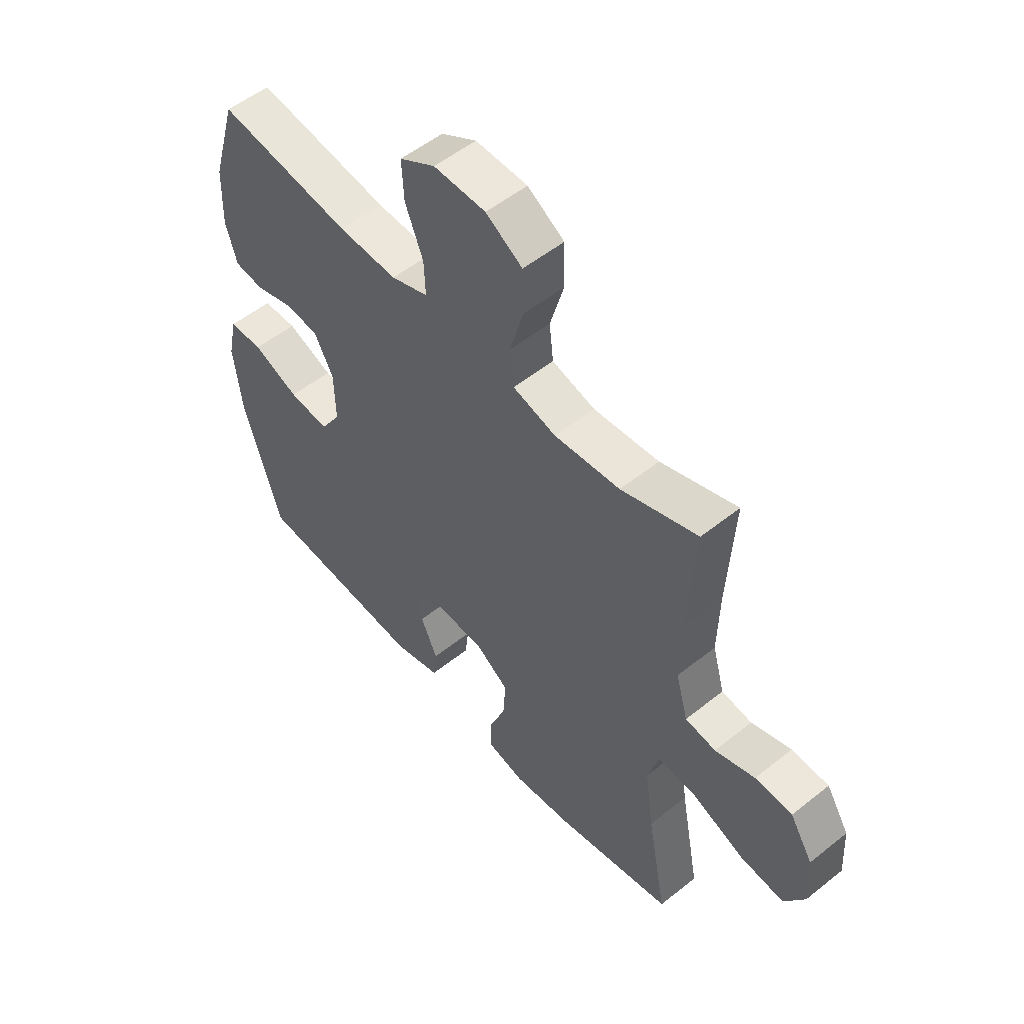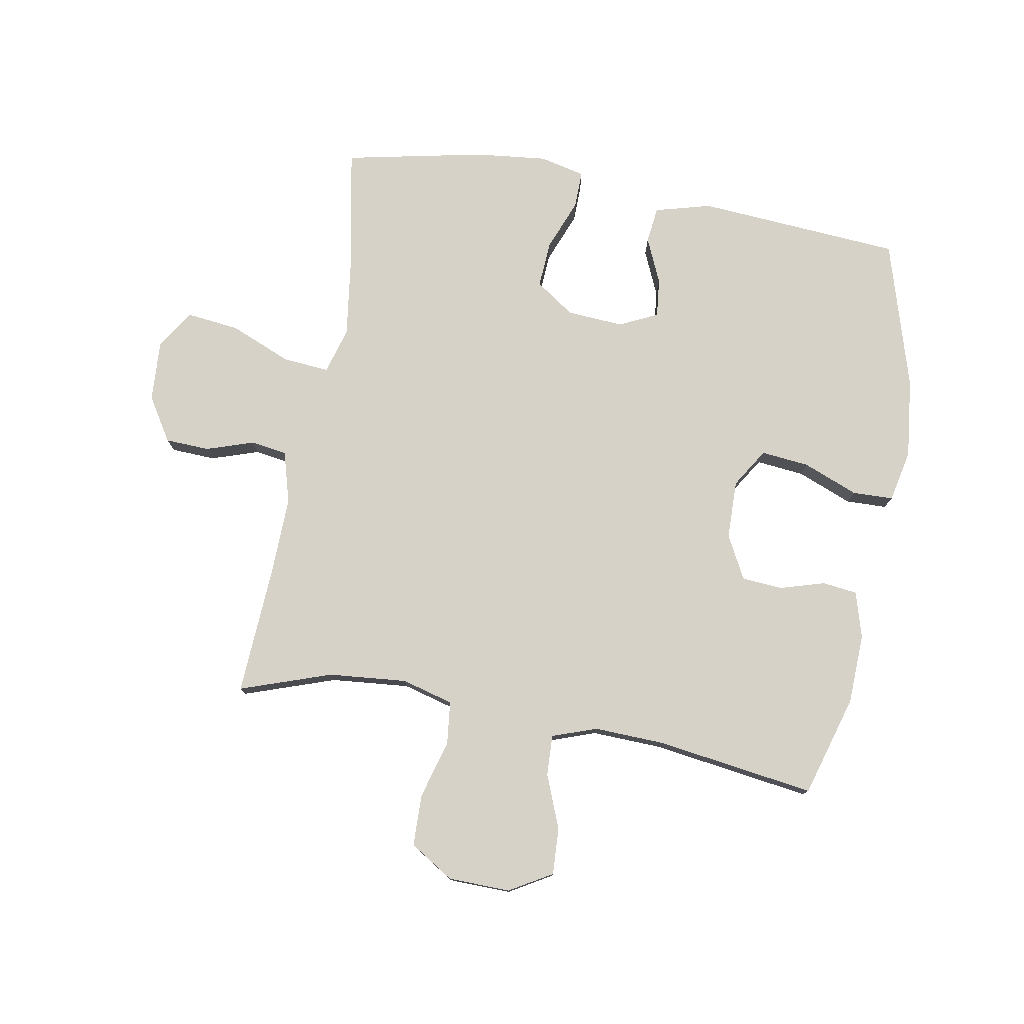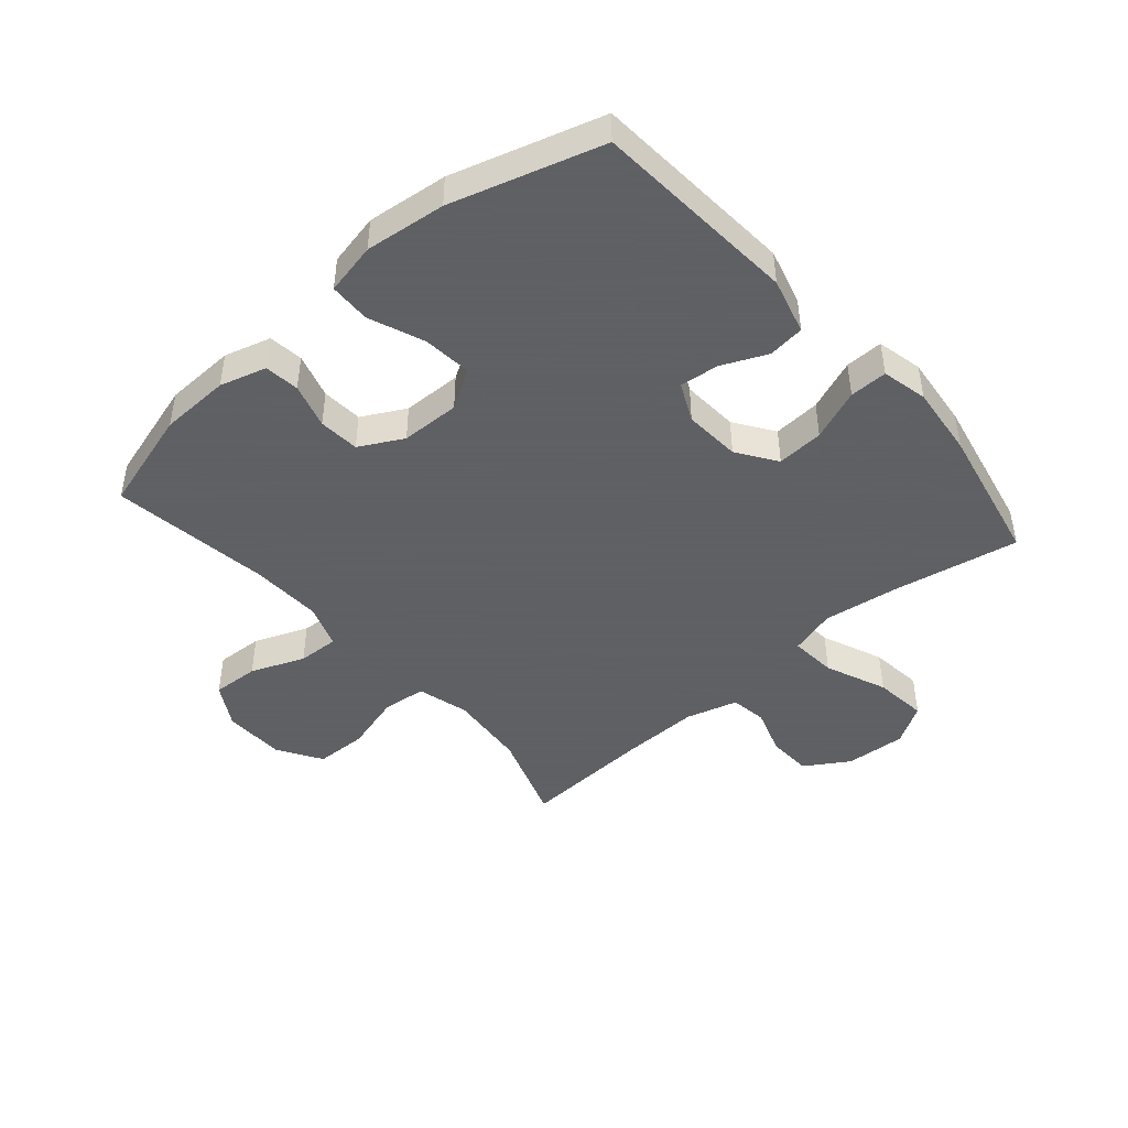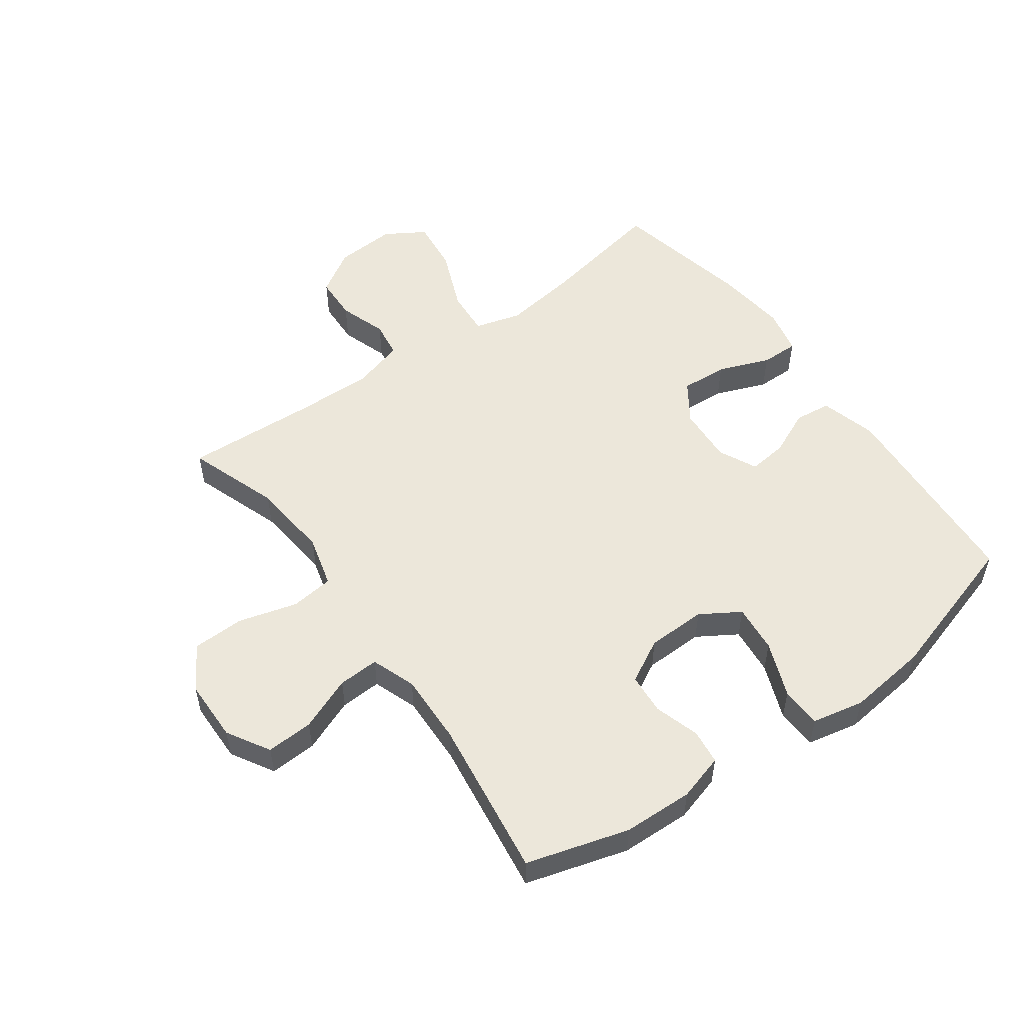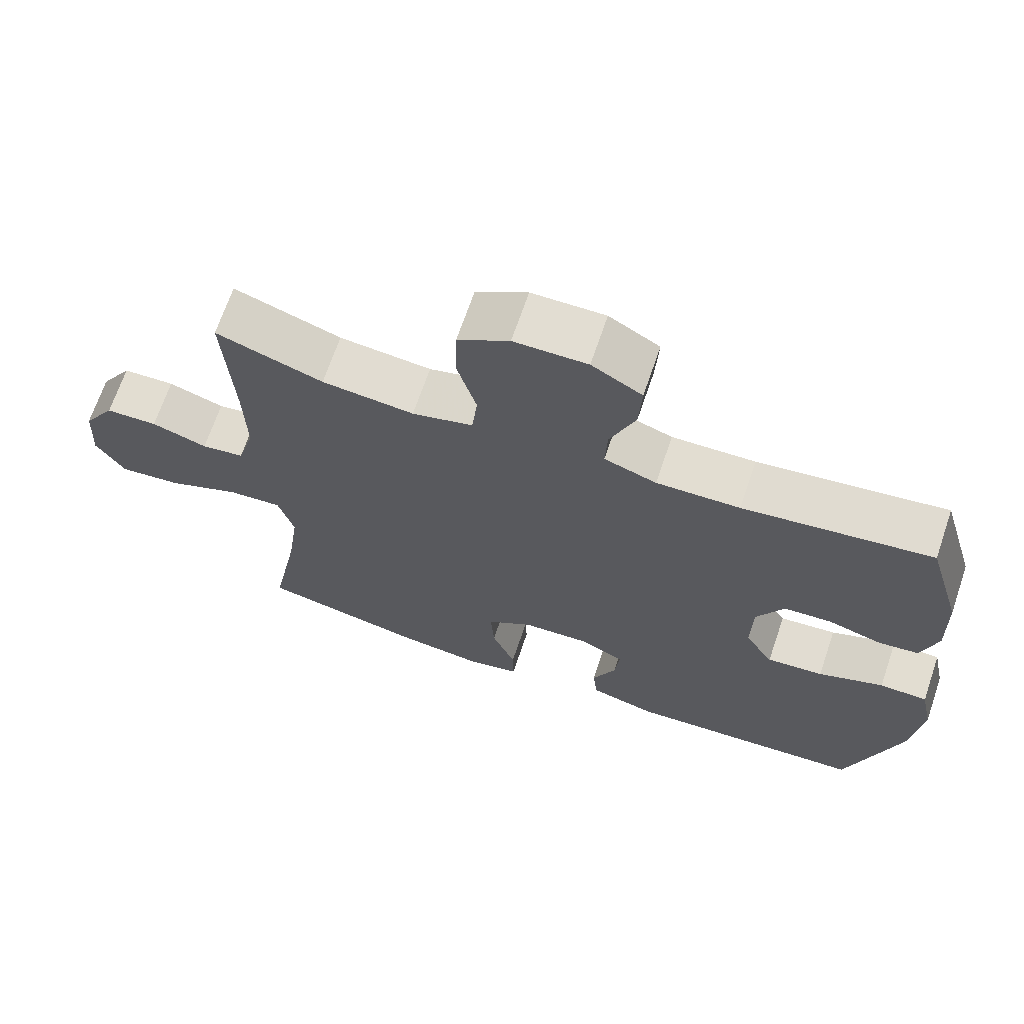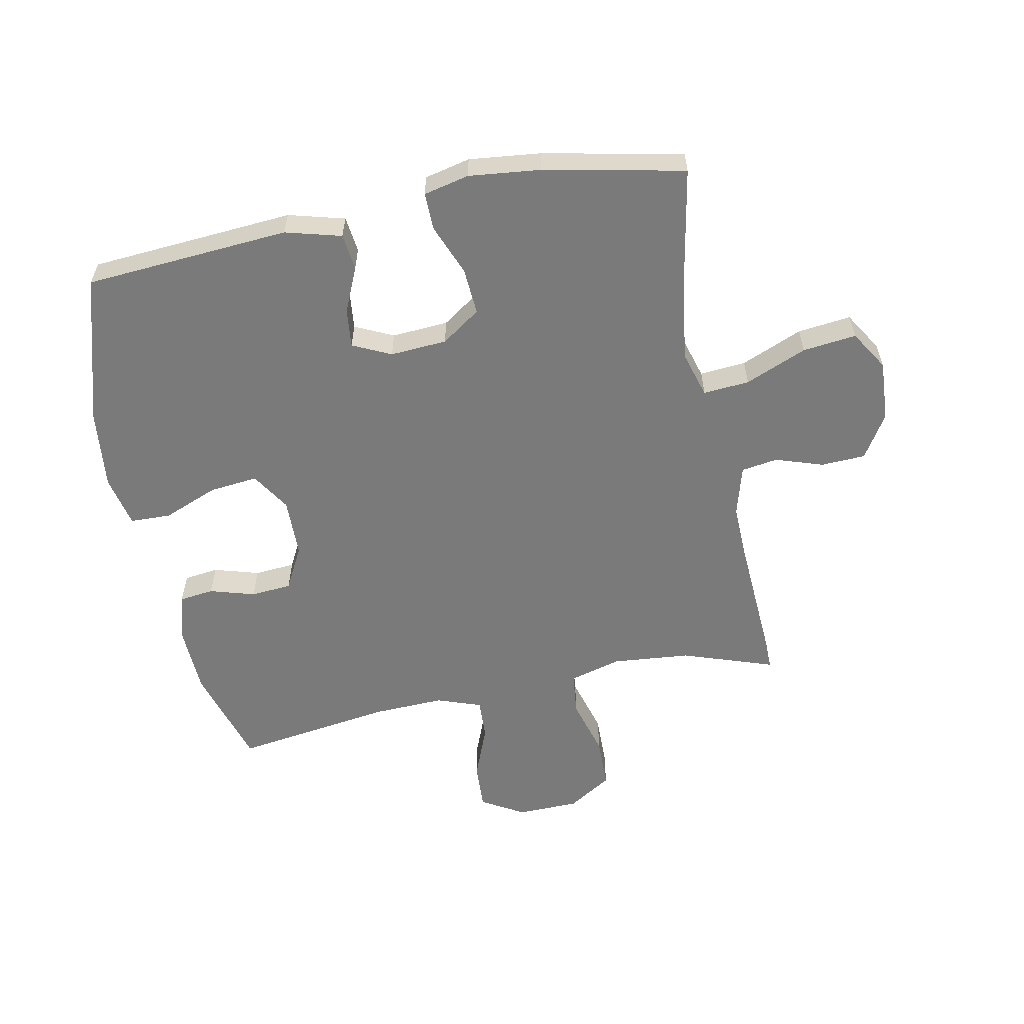
<metadata>
{"format":"obj","ext":"obj","renderer":"f3d","projection":"perspective","resolution":1024,"background":"white","views":[{"elev":53.7,"azim":-130.4,"up":"+Z"},{"elev":77.7,"azim":10.2,"up":"+Y"},{"elev":-45.3,"azim":130.9,"up":"+Y"},{"elev":53.2,"azim":54.1,"up":"+Y"},{"elev":68.3,"azim":18.8,"up":"+Z"},{"elev":-58.1,"azim":-168.6,"up":"+Y"}]}
</metadata>
<code>
v 0.5 0.07 0.5
v 0.549 0.07 0.333
v 0.553 0.07 0.218
v 0.531 0.07 0.142
v 0.474 0.07 0.135
v 0.4 0.07 0.157
v 0.333 0.07 0.152
v 0.295 0.07 0.081
v 0.293 0.07 -0.016
v 0.333 0.07 -0.08
v 0.412 0.07 -0.072
v 0.503 0.07 -0.036
v 0.57 0.07 -0.038
v 0.588 0.07 -0.123
v 0.573 0.07 -0.255
v 0.5 0.07 -0.5
v 0.163 0.07 -0.524
v 0.071 0.07 -0.499
v 0.064 0.07 -0.439
v 0.097 0.07 -0.365
v 0.104 0.07 -0.301
v 0.041 0.07 -0.271
v -0.052 0.07 -0.277
v -0.116 0.07 -0.321
v -0.111 0.07 -0.398
v -0.078 0.07 -0.482
v -0.077 0.07 -0.544
v -0.152 0.07 -0.561
v -0.27 0.07 -0.548
v -0.5 0.07 -0.5
v -0.461 0.07 -0.293
v -0.444 0.07 -0.169
v -0.466 0.07 -0.093
v -0.542 0.07 -0.099
v -0.643 0.07 -0.141
v -0.731 0.07 -0.151
v -0.771 0.07 -0.086
v -0.765 0.07 0.014
v -0.72 0.07 0.086
v -0.647 0.07 0.089
v -0.569 0.07 0.063
v -0.509 0.07 0.072
v -0.485 0.07 0.157
v -0.488 0.07 0.285
v -0.5 0.07 0.5
v -0.35 0.07 0.448
v -0.221 0.07 0.436
v -0.136 0.07 0.459
v -0.128 0.07 0.53
v -0.155 0.07 0.626
v -0.153 0.07 0.711
v -0.081 0.07 0.756
v 0.021 0.07 0.758
v 0.091 0.07 0.717
v 0.087 0.07 0.64
v 0.052 0.07 0.552
v 0.049 0.07 0.485
v 0.122 0.07 0.459
v 0.238 0.07 0.463
v 0.5 0 0.5
v 0.549 0 0.333
v 0.553 0 0.218
v 0.531 0 0.142
v 0.474 0 0.135
v 0.4 0 0.157
v 0.333 0 0.152
v 0.295 0 0.081
v 0.293 0 -0.016
v 0.333 0 -0.08
v 0.412 0 -0.072
v 0.503 0 -0.036
v 0.57 0 -0.038
v 0.588 0 -0.123
v 0.573 0 -0.255
v 0.5 0 -0.5
v 0.163 0 -0.524
v 0.071 0 -0.499
v 0.064 0 -0.439
v 0.097 0 -0.365
v 0.104 0 -0.301
v 0.041 0 -0.271
v -0.052 0 -0.277
v -0.116 0 -0.321
v -0.111 0 -0.398
v -0.078 0 -0.482
v -0.077 0 -0.544
v -0.152 0 -0.561
v -0.27 0 -0.548
v -0.5 0 -0.5
v -0.461 0 -0.293
v -0.444 0 -0.169
v -0.466 0 -0.093
v -0.542 0 -0.099
v -0.643 0 -0.141
v -0.731 0 -0.151
v -0.771 0 -0.086
v -0.765 0 0.014
v -0.72 0 0.086
v -0.647 0 0.089
v -0.569 0 0.063
v -0.509 0 0.072
v -0.485 0 0.157
v -0.488 0 0.285
v -0.5 0 0.5
v -0.35 0 0.448
v -0.221 0 0.436
v -0.136 0 0.459
v -0.128 0 0.53
v -0.155 0 0.626
v -0.153 0 0.711
v -0.081 0 0.756
v 0.021 0 0.758
v 0.091 0 0.717
v 0.087 0 0.64
v 0.052 0 0.552
v 0.049 0 0.485
v 0.122 0 0.459
v 0.238 0 0.463
f 54 55 56
f 53 54 56
f 52 53 56
f 51 52 56
f 50 51 56
f 49 50 56
f 48 49 56 57
f 47 48 57 58
f 44 45 46
f 43 44 46 47
f 47 58 59
f 43 47 59
f 42 43 59
f 39 40 41
f 38 39 41
f 37 38 41
f 36 37 41
f 35 36 41
f 34 35 41
f 33 34 41 42
f 29 30 31
f 28 29 31
f 27 28 31
f 26 27 31
f 25 26 31
f 24 25 31 32
f 42 59 1
f 33 42 1
f 32 33 1
f 24 32 1
f 23 24 1
f 18 19 20
f 17 18 20
f 16 17 20
f 15 16 20
f 14 15 20
f 13 14 20
f 12 13 20
f 11 12 20
f 10 11 20 21
f 4 5 6
f 3 4 6
f 2 3 6
f 1 2 6
f 1 6 7
f 1 7 8
f 23 1 8
f 22 23 8
f 9 10 21 22
f 8 9 22
f 115 114 113
f 115 113 112
f 115 112 111
f 115 111 110
f 115 110 109
f 115 109 108
f 116 115 108 107
f 117 116 107 106
f 105 104 103
f 106 105 103 102
f 118 117 106
f 118 106 102
f 118 102 101
f 100 99 98
f 100 98 97
f 100 97 96
f 100 96 95
f 100 95 94
f 100 94 93
f 101 100 93 92
f 90 89 88
f 90 88 87
f 90 87 86
f 90 86 85
f 90 85 84
f 91 90 84 83
f 60 118 101
f 60 101 92
f 60 92 91
f 60 91 83
f 60 83 82
f 79 78 77
f 79 77 76
f 79 76 75
f 79 75 74
f 79 74 73
f 79 73 72
f 79 72 71
f 79 71 70
f 80 79 70 69
f 65 64 63
f 65 63 62
f 65 62 61
f 65 61 60
f 66 65 60
f 67 66 60
f 67 60 82
f 67 82 81
f 81 80 69 68
f 81 68 67
f 1 60 61 2
f 2 61 62 3
f 3 62 63 4
f 4 63 64 5
f 5 64 65 6
f 6 65 66 7
f 7 66 67 8
f 8 67 68 9
f 9 68 69 10
f 10 69 70 11
f 11 70 71 12
f 12 71 72 13
f 13 72 73 14
f 14 73 74 15
f 15 74 75 16
f 16 75 76 17
f 17 76 77 18
f 18 77 78 19
f 19 78 79 20
f 20 79 80 21
f 21 80 81 22
f 22 81 82 23
f 23 82 83 24
f 24 83 84 25
f 25 84 85 26
f 26 85 86 27
f 27 86 87 28
f 28 87 88 29
f 29 88 89 30
f 30 89 90 31
f 31 90 91 32
f 32 91 92 33
f 33 92 93 34
f 34 93 94 35
f 35 94 95 36
f 36 95 96 37
f 37 96 97 38
f 38 97 98 39
f 39 98 99 40
f 40 99 100 41
f 41 100 101 42
f 42 101 102 43
f 43 102 103 44
f 44 103 104 45
f 45 104 105 46
f 46 105 106 47
f 47 106 107 48
f 48 107 108 49
f 49 108 109 50
f 50 109 110 51
f 51 110 111 52
f 52 111 112 53
f 53 112 113 54
f 54 113 114 55
f 55 114 115 56
f 56 115 116 57
f 57 116 117 58
f 58 117 118 59
f 59 118 60 1

</code>
